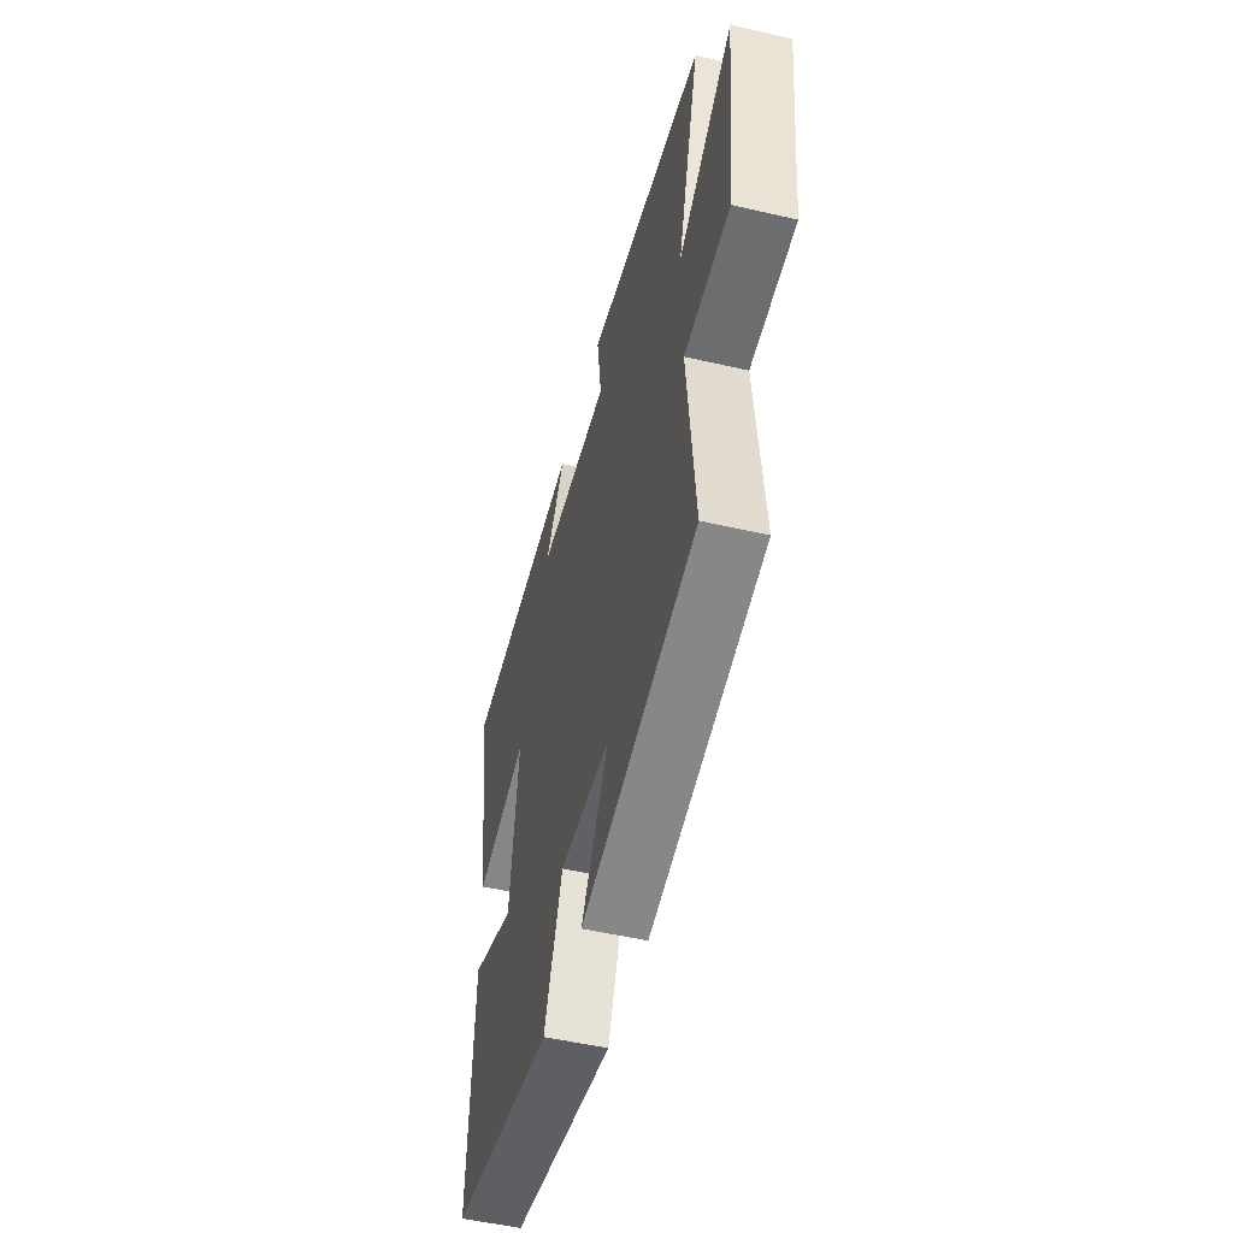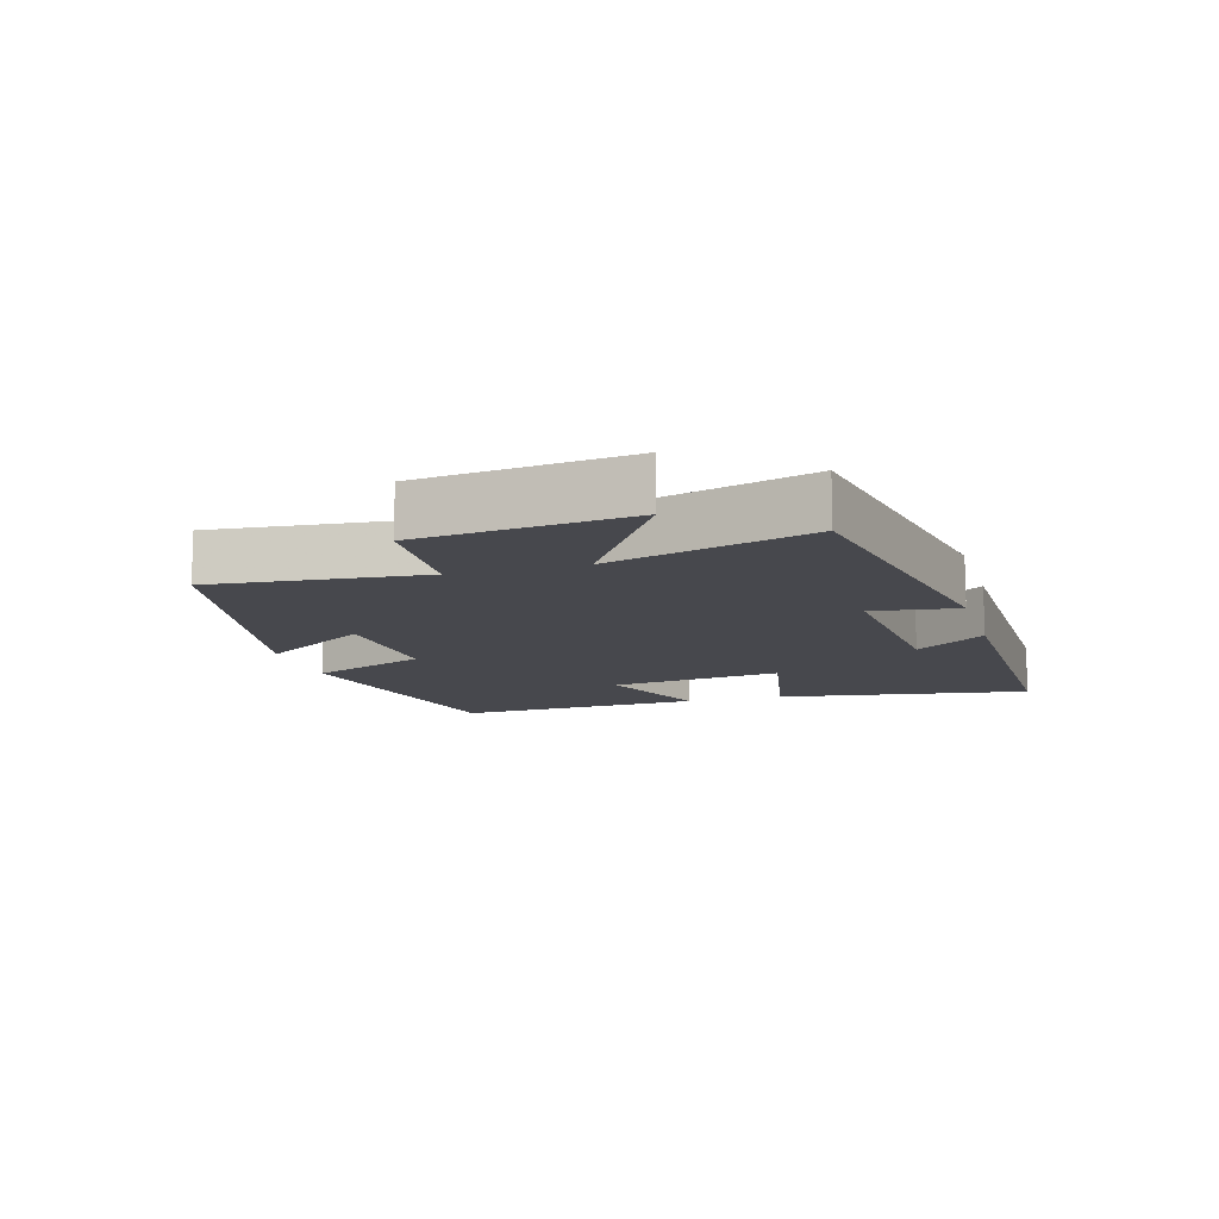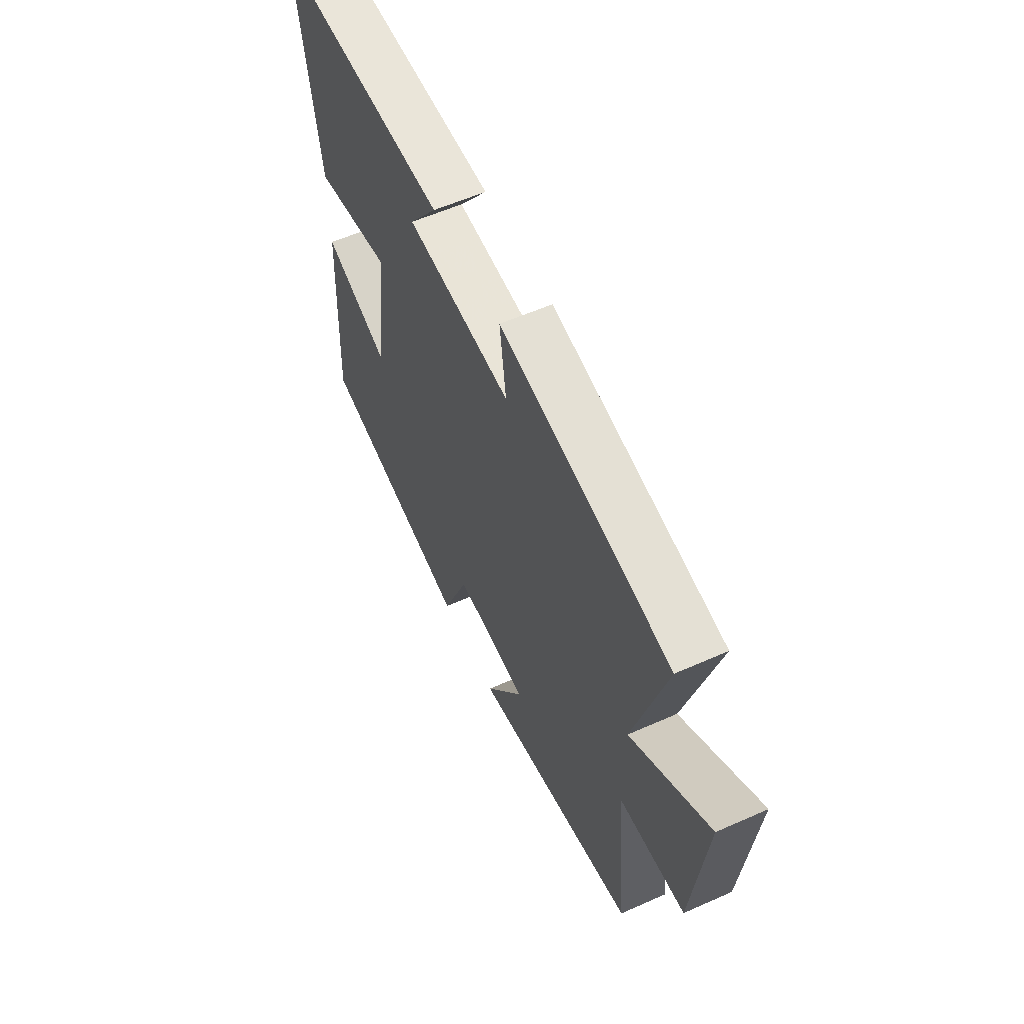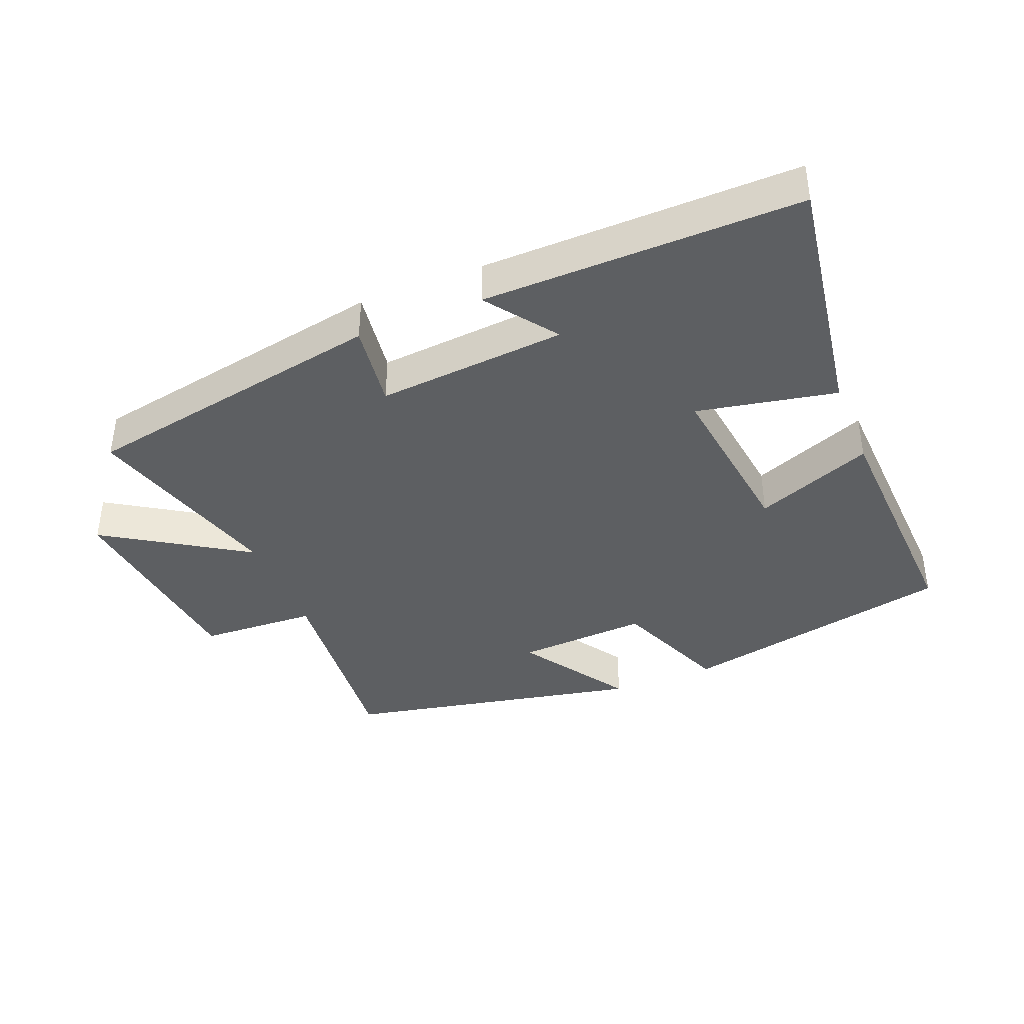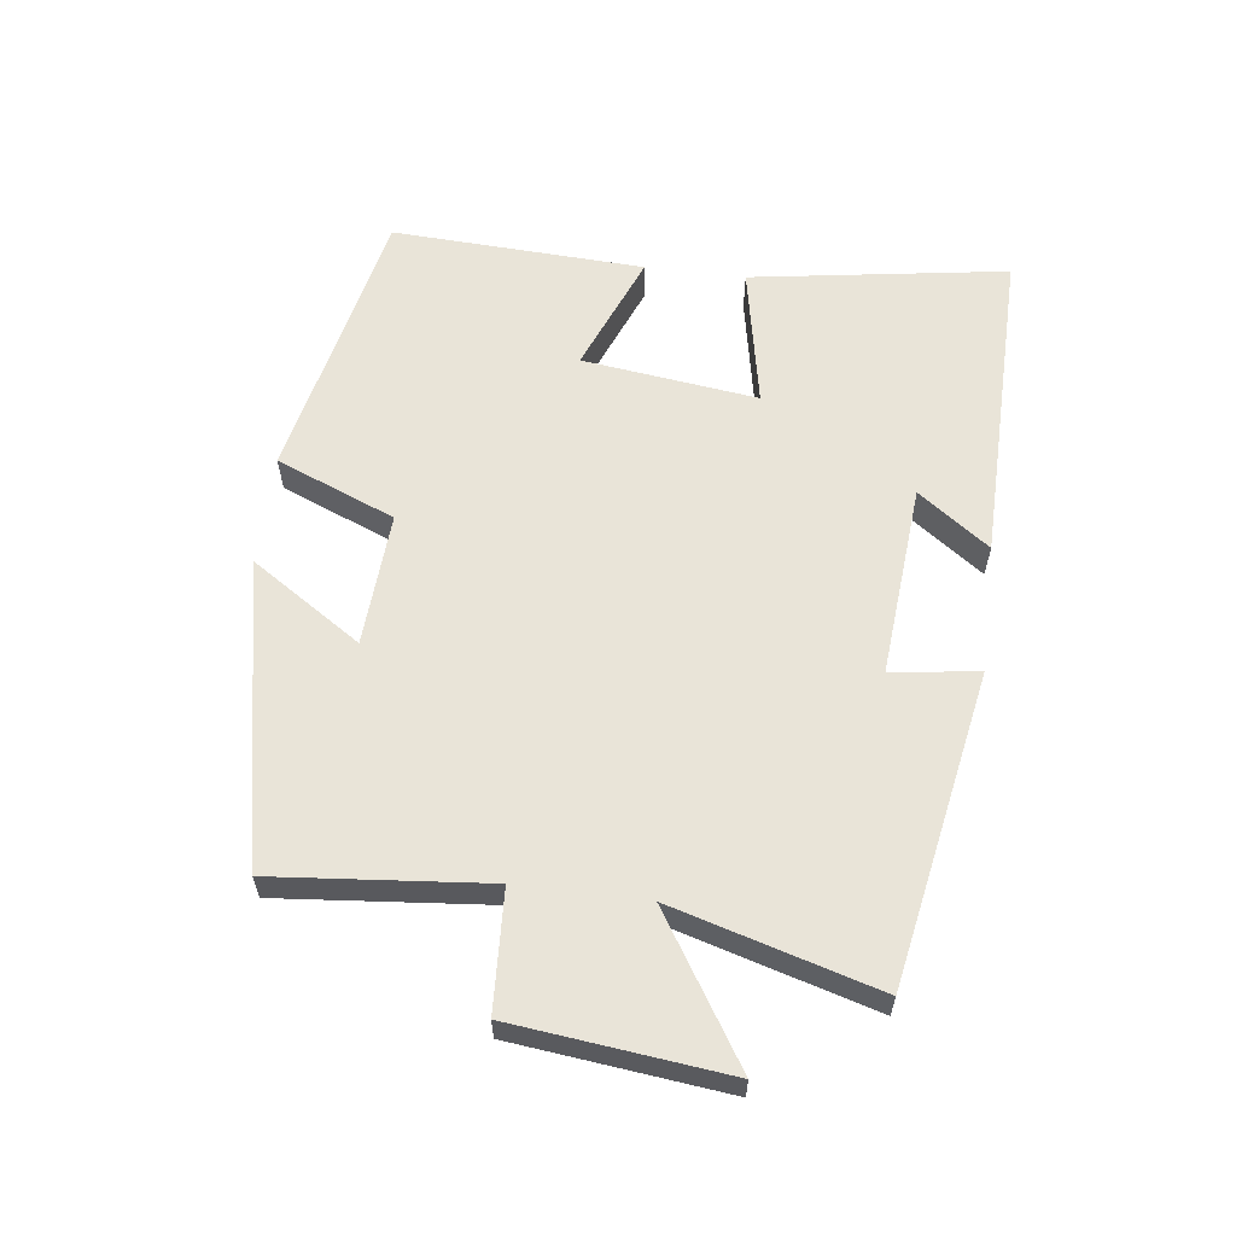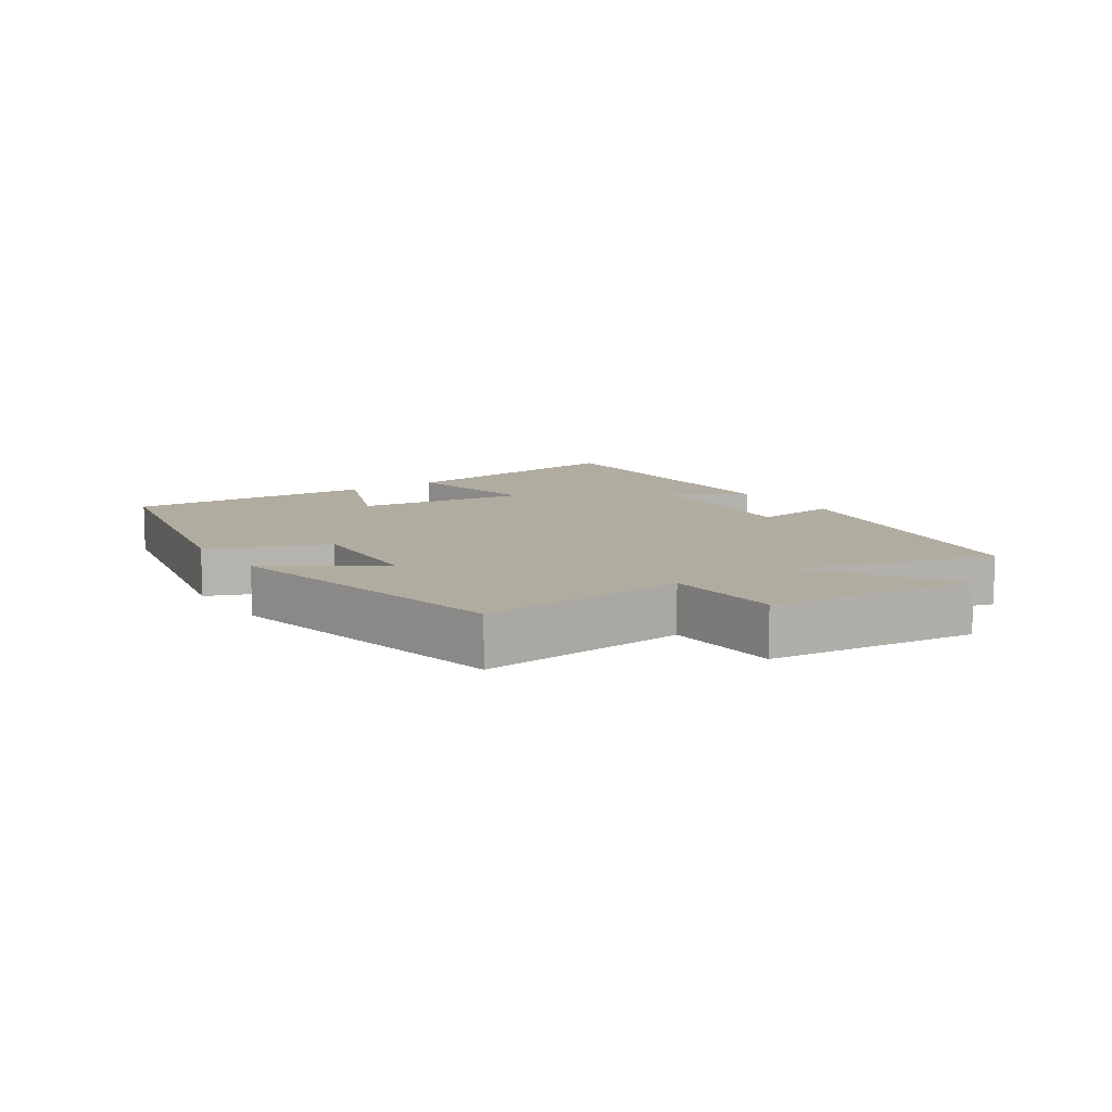
<metadata>
{"format":"obj","ext":"obj","renderer":"f3d","projection":"perspective","resolution":1024,"background":"white","views":[{"elev":-51.0,"azim":-104.2,"up":"+Z"},{"elev":-11.7,"azim":-73.7,"up":"+Y"},{"elev":57.4,"azim":-114.8,"up":"+Z"},{"elev":-39.5,"azim":22.0,"up":"+Y"},{"elev":60.1,"azim":-82.8,"up":"+Y"},{"elev":10.1,"azim":-123.8,"up":"+Y"}]}
</metadata>
<code>
v 0.518 0.07 -0.411
v 0.095 0.07 -0.5
v 0.022 0.07 -0.321
v -0.18 0.07 -0.333
v -0.071 0.07 -0.5
v -0.53 0.07 -0.406
v -0.5 0.07 -0.086
v -0.68 0.07 -0.077
v -0.716 0.07 0.243
v -0.5 0.07 0.106
v -0.588 0.07 0.413
v -0.118 0.07 0.5
v -0.136 0.07 0.369
v 0.154 0.07 0.393
v 0.076 0.07 0.5
v 0.56 0.07 0.507
v 0.5 0.07 0.12
v 0.286 0.07 0.162
v 0.32 0.07 -0.102
v 0.5 0.07 -0.03
v 0.518 0 -0.411
v 0.095 0 -0.5
v 0.022 0 -0.321
v -0.18 0 -0.333
v -0.071 0 -0.5
v -0.53 0 -0.406
v -0.5 0 -0.086
v -0.68 0 -0.077
v -0.716 0 0.243
v -0.5 0 0.106
v -0.588 0 0.413
v -0.118 0 0.5
v -0.136 0 0.369
v 0.154 0 0.393
v 0.076 0 0.5
v 0.56 0 0.507
v 0.5 0 0.12
v 0.286 0 0.162
v 0.32 0 -0.102
v 0.5 0 -0.03
f 1 2 3
f 20 1 3
f 19 20 3
f 18 19 3 4
f 16 17 18
f 16 18 4
f 14 15 16
f 14 16 4
f 13 14 4
f 10 11 12 13
f 10 13 4
f 7 8 9 10
f 7 10 4 5
f 5 6 7
f 23 22 21
f 23 21 40
f 23 40 39
f 24 23 39 38
f 38 37 36
f 24 38 36
f 36 35 34
f 24 36 34
f 24 34 33
f 33 32 31 30
f 24 33 30
f 30 29 28 27
f 25 24 30 27
f 27 26 25
f 1 21 22 2
f 2 22 23 3
f 3 23 24 4
f 4 24 25 5
f 5 25 26 6
f 6 26 27 7
f 7 27 28 8
f 8 28 29 9
f 9 29 30 10
f 10 30 31 11
f 11 31 32 12
f 12 32 33 13
f 13 33 34 14
f 14 34 35 15
f 15 35 36 16
f 16 36 37 17
f 17 37 38 18
f 18 38 39 19
f 19 39 40 20
f 20 40 21 1

</code>
